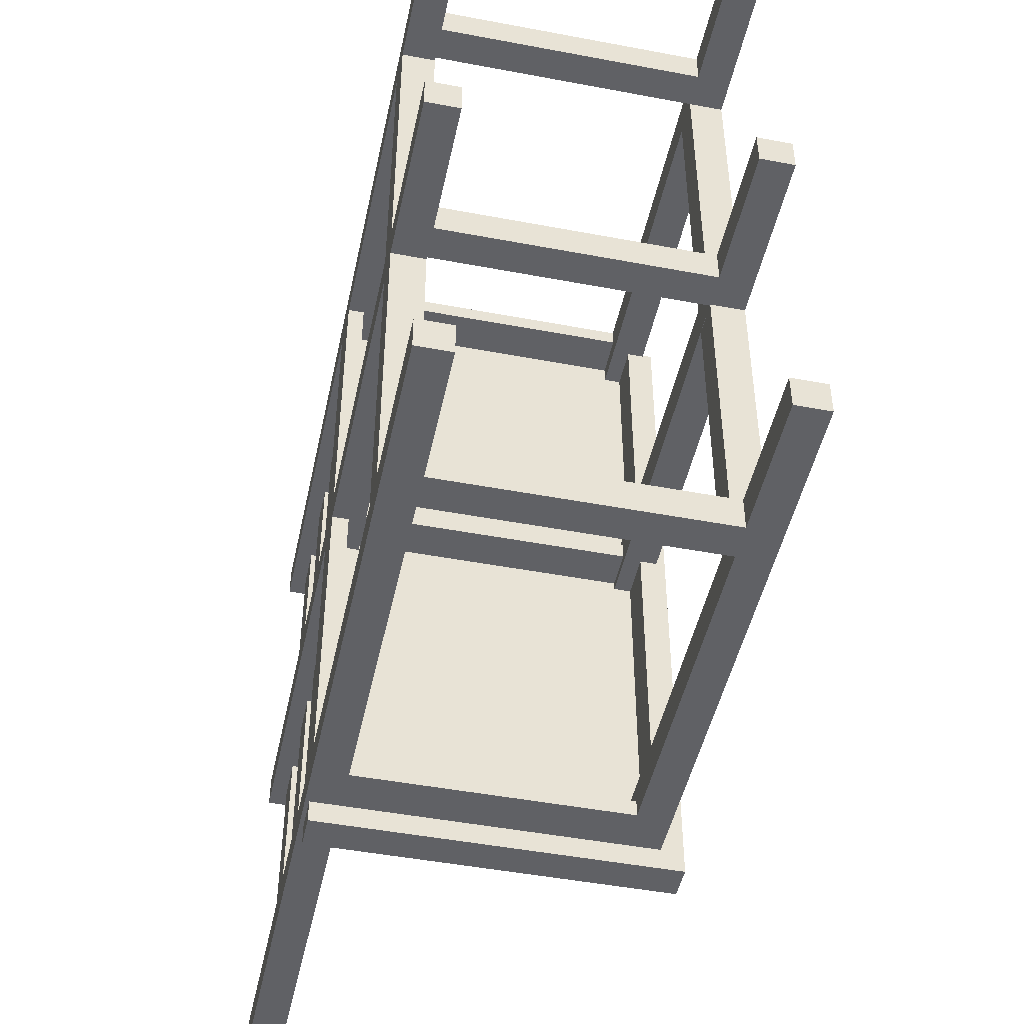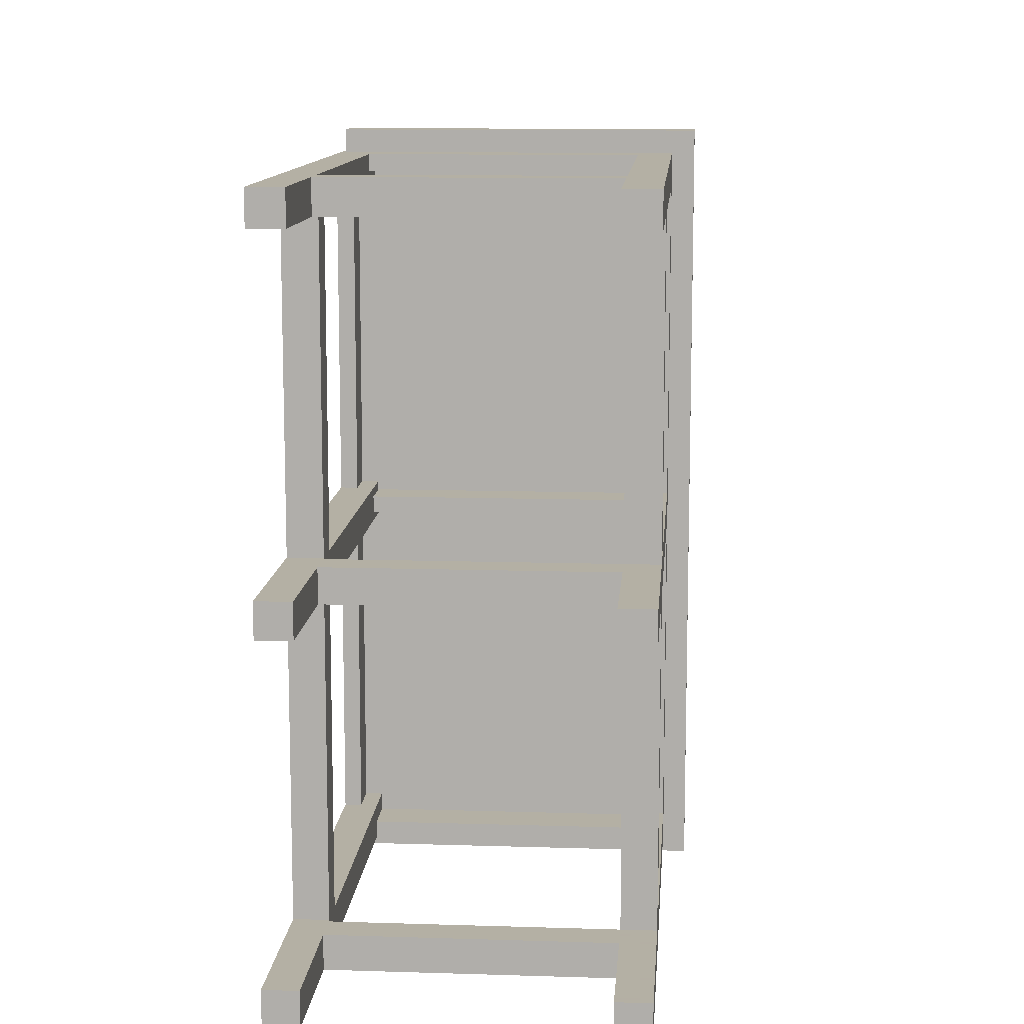
<metadata>
{"format":"obj","ext":"obj","renderer":"f3d","projection":"perspective","resolution":1024,"background":"white","views":[{"elev":-47.5,"azim":-12.0,"up":"+Z"},{"elev":11.4,"azim":4.4,"up":"+Z"}]}
</metadata>
<code>
o mesh22_mesh22-geometry
o mesh21_mesh21-geometry
o mesh20_mesh20-geometry
o mesh19_mesh19-geometry
o mesh18_mesh18-geometry
v -0.1406 0.3754 0.2547
v -0.1142 0.3754 0.2811
v -0.1142 0.3754 0.2547
v -0.1406 0.3754 0.2811
v -0.1142 -0.2424 0.2547
v -0.1406 -0.3715 0.2811
v -0.1143 -0.2424 0.2811
v -0.1142 -0.2688 0.2547
v -0.1143 -0.2424 0.2547
v -0.1406 -0.3715 0.2547
v -0.1143 -0.2688 0.2811
v -0.1142 -0.2424 0.2811
v -0.1142 -0.3715 0.2547
v 0.09666 -0.2688 0.2547
v -0.1143 -0.2688 0.2547
v -0.1142 -0.2688 0.2811
v -0.1142 -0.3715 0.2811
v 0.09666 -0.2424 0.2547
v 0.09666 -0.2424 0.2811
v 0.123 0.05635 0.2547
v 0.09666 -0.2688 0.2811
v 0.09666 0.05635 0.2547
v 0.123 -0.3743 0.2547
v 0.09666 -0.3743 0.2811
v 0.09666 0.05635 0.2811
v 0.123 0.05635 0.2811
v 0.09666 -0.3743 0.2547
v 0.123 -0.3743 0.2811
f 1 2 3
f 2 1 4
f 3 2 1
f 4 1 2
f 2 5 3
f 3 5 2
f 5 1 3
f 3 1 5
f 1 6 4
f 4 6 1
f 4 7 2
f 2 7 4
f 5 2 8
f 8 2 5
f 9 1 5
f 5 1 9
f 6 1 10
f 10 1 6
f 6 11 4
f 4 11 6
f 4 11 7
f 7 11 4
f 2 7 12
f 12 7 2
f 8 2 13
f 13 2 8
f 8 9 5
f 5 9 8
f 5 14 8
f 8 14 5
f 15 1 9
f 9 1 15
f 12 5 9
f 9 5 12
f 1 13 10
f 10 13 1
f 13 6 10
f 10 6 13
f 6 16 11
f 11 16 6
f 9 11 7
f 7 11 9
f 11 12 7
f 7 12 11
f 12 9 7
f 7 9 12
f 17 2 12
f 12 2 17
f 13 2 17
f 17 2 13
f 8 13 15
f 15 13 8
f 9 8 15
f 15 8 9
f 14 5 18
f 18 5 14
f 14 16 8
f 8 16 14
f 13 1 15
f 15 1 13
f 11 9 15
f 15 9 11
f 19 5 12
f 12 5 19
f 6 13 17
f 17 13 6
f 16 6 17
f 17 6 16
f 8 16 11
f 11 16 8
f 12 11 16
f 16 11 12
f 17 12 16
f 16 12 17
f 8 11 15
f 15 11 8
f 5 19 18
f 18 19 5
f 19 14 18
f 18 14 19
f 20 14 18
f 18 14 20
f 16 14 21
f 21 14 16
f 16 19 12
f 12 19 16
f 19 22 18
f 18 22 19
f 14 19 21
f 21 19 14
f 23 14 20
f 20 14 23
f 20 18 22
f 22 18 20
f 14 24 21
f 21 24 14
f 19 16 21
f 21 16 19
f 22 19 25
f 25 19 22
f 21 26 19
f 19 26 21
f 14 23 27
f 27 23 14
f 26 23 20
f 20 23 26
f 22 26 20
f 20 26 22
f 24 14 27
f 27 14 24
f 24 26 21
f 21 26 24
f 19 26 25
f 25 26 19
f 26 22 25
f 25 22 26
f 23 24 27
f 27 24 23
f 23 26 28
f 28 26 23
f 26 24 28
f 28 24 26
f 24 23 28
f 28 23 24
o mesh17_mesh17-geometry
v -0.1406 0.3743 -0.2812
v -0.1142 0.3743 -0.2549
v -0.1142 0.3743 -0.2812
v -0.1406 0.3743 -0.2549
v -0.1142 -0.3727 -0.2812
v -0.1406 -0.3727 -0.2549
v -0.1142 -0.3727 -0.2549
v -0.1406 -0.3727 -0.2812
f 29 30 31
f 30 29 32
f 31 30 29
f 32 29 30
f 30 33 31
f 31 33 30
f 33 29 31
f 31 29 33
f 29 34 32
f 32 34 29
f 34 30 32
f 32 30 34
f 33 30 35
f 35 30 33
f 29 33 36
f 36 33 29
f 34 29 36
f 36 29 34
f 30 34 35
f 35 34 30
f 34 33 35
f 35 33 34
f 33 34 36
f 36 34 33
o mesh16_mesh16-geometry
v -0.1406 -0.3715 0.01331
v -0.1406 0.3754 -0.01305
v -0.1406 -0.3715 -0.01305
v -0.1406 0.3754 0.01331
v -0.1142 -0.3715 -0.01305
v -0.1143 -0.2688 0.01331
v -0.1142 0.3754 0.01331
v -0.1143 -0.2688 -0.01305
v -0.1142 -0.3715 0.01331
v -0.1142 -0.2688 0.01331
v -0.1143 -0.2424 0.01331
v -0.1142 0.3754 -0.01305
v -0.1143 -0.2424 -0.01305
v -0.1142 -0.2688 -0.01305
v -0.1142 -0.2424 0.01331
v -0.1142 -0.2424 -0.01305
v 0.09666 -0.2688 -0.01305
v 0.09666 -0.2424 0.01331
v 0.09666 -0.2688 0.01331
v 0.09666 -0.3743 0.01331
v 0.09666 -0.2424 -0.01305
v 0.123 0.05635 0.01331
v 0.09666 -0.3743 -0.01305
v 0.123 0.05635 -0.01305
v 0.09666 0.05635 0.01331
v 0.09666 0.05635 -0.01305
v 0.123 -0.3743 -0.01305
v 0.123 -0.3743 0.01331
f 37 38 39
f 38 37 40
f 39 38 37
f 40 37 38
f 38 41 39
f 39 41 38
f 41 37 39
f 39 37 41
f 37 42 40
f 40 42 37
f 43 38 40
f 40 38 43
f 41 38 44
f 44 38 41
f 37 41 45
f 45 41 37
f 37 46 42
f 42 46 37
f 40 42 47
f 47 42 40
f 38 43 48
f 48 43 38
f 40 47 43
f 43 47 40
f 44 38 49
f 49 38 44
f 50 41 44
f 44 41 50
f 41 43 45
f 45 43 41
f 46 37 45
f 45 37 46
f 50 46 42
f 42 46 50
f 51 42 46
f 46 42 51
f 49 42 47
f 47 42 49
f 42 51 47
f 47 51 42
f 43 52 48
f 48 52 43
f 52 38 48
f 48 38 52
f 43 47 51
f 51 47 43
f 49 38 52
f 52 38 49
f 49 50 44
f 44 50 49
f 42 49 44
f 44 49 42
f 50 43 41
f 41 43 50
f 50 42 44
f 44 42 50
f 45 43 51
f 51 43 45
f 45 51 46
f 46 51 45
f 53 46 50
f 50 46 53
f 46 54 51
f 51 54 46
f 51 49 47
f 47 49 51
f 52 43 50
f 50 43 52
f 50 49 52
f 52 49 50
f 51 52 49
f 49 52 51
f 46 53 55
f 55 53 46
f 52 53 50
f 50 53 52
f 54 46 55
f 55 46 54
f 54 52 51
f 51 52 54
f 53 54 55
f 55 54 53
f 53 56 55
f 55 56 53
f 53 52 57
f 57 52 53
f 55 58 54
f 54 58 55
f 52 54 57
f 57 54 52
f 54 53 57
f 57 53 54
f 56 53 59
f 59 53 56
f 56 58 55
f 55 58 56
f 60 53 57
f 57 53 60
f 54 58 61
f 61 58 54
f 54 62 57
f 57 62 54
f 53 63 59
f 59 63 53
f 63 56 59
f 59 56 63
f 58 56 64
f 64 56 58
f 63 53 60
f 60 53 63
f 60 57 62
f 62 57 60
f 58 62 61
f 61 62 58
f 62 54 61
f 61 54 62
f 56 63 64
f 64 63 56
f 63 58 64
f 64 58 63
f 58 63 60
f 60 63 58
f 62 58 60
f 60 58 62
o mesh15_mesh15-geometry
v 0.1406 0.08044 0.2988
v 0.001552 0.05408 0.2988
v 0.1406 0.05408 0.2988
v 0.001552 0.08044 0.2988
v 0.1406 0.05408 -0.2988
v 0.001552 0.08044 -0.2988
v -0.1375 0.05408 0.2988
v 0.001552 0.05408 -0.2988
v 0.1406 0.08044 -0.2988
v -0.1375 0.08044 -0.2988
v -0.1375 0.08044 0.2988
v -0.1375 0.05408 -0.2988
f 67 66 65
f 68 65 66
f 66 69 67
f 67 69 66
f 67 65 69
f 68 70 65
f 66 71 68
f 69 66 72
f 72 66 69
f 73 69 65
f 73 65 70
f 70 68 74
f 75 68 71
f 72 66 71
f 71 66 72
f 72 69 70
f 73 70 69
f 75 74 68
f 70 74 72
f 75 71 74
f 72 71 76
f 76 71 72
f 76 72 74
f 76 74 71
f 65 66 67
f 66 65 68
f 69 65 67
f 65 70 68
f 68 71 66
f 65 69 73
f 70 65 73
f 74 68 70
f 71 68 75
f 70 69 72
f 69 70 73
f 68 74 75
f 72 74 70
f 74 71 75
f 74 72 76
f 71 74 76
o mesh14.001_mesh14-geometry
o mesh13.001_mesh13-geometry
v 0.09666 -0.2436 -0.2549
v 0.09666 -0.27 -0.2812
v 0.09666 -0.2436 -0.2812
v 0.09666 -0.27 -0.2549
v -0.1143 -0.2436 -0.2812
v -0.1143 -0.27 -0.2549
v -0.1143 -0.27 -0.2812
v -0.1143 -0.2436 -0.2549
f 77 78 79
f 78 77 80
f 79 78 77
f 80 77 78
f 78 81 79
f 79 81 78
f 81 77 79
f 79 77 81
f 77 82 80
f 80 82 77
f 82 78 80
f 80 78 82
f 81 78 83
f 83 78 81
f 77 81 84
f 84 81 77
f 82 77 84
f 84 77 82
f 78 82 83
f 83 82 78
f 82 81 83
f 83 81 82
f 81 82 84
f 84 82 81
o mesh12.001_mesh12-geometry
o mesh11.001_mesh11-geometry
v 0.123 0.05517 -0.2549
v 0.09666 -0.3754 -0.2549
v 0.123 -0.3754 -0.2549
v 0.09666 0.05517 -0.2549
v 0.123 -0.3754 -0.2812
v 0.09666 0.05517 -0.2812
v 0.09666 -0.3754 -0.2812
v 0.123 0.05517 -0.2812
f 85 86 87
f 86 85 88
f 87 86 85
f 88 85 86
f 86 89 87
f 87 89 86
f 89 85 87
f 87 85 89
f 85 90 88
f 88 90 85
f 90 86 88
f 88 86 90
f 89 86 91
f 91 86 89
f 85 89 92
f 92 89 85
f 90 85 92
f 92 85 90
f 86 90 91
f 91 90 86
f 90 89 91
f 91 89 90
f 89 90 92
f 92 90 89
o mesh8.004_mesh8-geometry
o mesh7.004_mesh7-geometry
v 0.09666 -0.2436 -0.01318
v 0.09666 -0.2173 -0.2549
v 0.09666 -0.2436 -0.2549
v 0.09666 -0.2173 -0.01318
v 0.123 -0.2436 -0.2549
v 0.123 -0.2173 -0.01318
v 0.123 -0.2173 -0.2549
v 0.123 -0.2436 -0.01318
f 93 94 95
f 94 93 96
f 95 94 93
f 96 93 94
f 94 97 95
f 95 97 94
f 97 93 95
f 95 93 97
f 93 98 96
f 96 98 93
f 98 94 96
f 96 94 98
f 97 94 99
f 99 94 97
f 93 97 100
f 100 97 93
f 98 93 100
f 100 93 98
f 94 98 99
f 99 98 94
f 98 97 99
f 99 97 98
f 97 98 100
f 100 98 97
o mesh8.003_mesh8-geometry
o mesh7.003_mesh7-geometry
v -0.1406 -0.2397 0.255
v -0.1406 -0.2133 0.01331
v -0.1406 -0.2397 0.01331
v -0.1406 -0.2133 0.255
v -0.1142 -0.2397 0.01331
v -0.1142 -0.2133 0.255
v -0.1142 -0.2133 0.01331
v -0.1142 -0.2397 0.255
f 101 102 103
f 102 101 104
f 103 102 101
f 104 101 102
f 102 105 103
f 103 105 102
f 105 101 103
f 103 101 105
f 101 106 104
f 104 106 101
f 106 102 104
f 104 102 106
f 105 102 107
f 107 102 105
f 101 105 108
f 108 105 101
f 106 101 108
f 108 101 106
f 102 106 107
f 107 106 102
f 106 105 107
f 107 105 106
f 105 106 108
f 108 106 105
o mesh10.003_mesh10-geometry
o mesh9.003_mesh9-geometry
v 0.09666 0.05635 0.2811
v -0.1143 0.0212 0.2811
v 0.09666 0.0212 0.2811
v -0.1143 0.05635 0.2811
v 0.09666 0.0212 0.2679
v -0.1143 0.05635 0.2679
v -0.1143 0.0212 0.2679
v 0.09666 0.05635 0.2679
f 109 110 111
f 110 109 112
f 111 110 109
f 112 109 110
f 110 113 111
f 111 113 110
f 113 109 111
f 111 109 113
f 109 114 112
f 112 114 109
f 114 110 112
f 112 110 114
f 113 110 115
f 115 110 113
f 109 113 116
f 116 113 109
f 114 109 116
f 116 109 114
f 110 114 115
f 115 114 110
f 114 113 115
f 115 113 114
f 113 114 116
f 116 114 113
o mesh10.002_mesh10-geometry
o mesh9.002_mesh9-geometry
v 0.09666 0.05517 -0.268
v -0.1143 0.02001 -0.268
v 0.09666 0.02001 -0.268
v -0.1143 0.05517 -0.268
v 0.09666 0.02001 -0.2812
v -0.1143 0.05517 -0.2812
v -0.1143 0.02001 -0.2812
v 0.09666 0.05517 -0.2812
f 117 118 119
f 118 117 120
f 119 118 117
f 120 117 118
f 118 121 119
f 119 121 118
f 121 117 119
f 119 117 121
f 117 122 120
f 120 122 117
f 122 118 120
f 120 118 122
f 121 118 123
f 123 118 121
f 117 121 124
f 124 121 117
f 122 117 124
f 124 117 122
f 118 122 123
f 123 122 118
f 122 121 123
f 123 121 122
f 121 122 124
f 124 122 121
o mesh10.001_mesh10-geometry
o mesh9.001_mesh9-geometry
v 0.09666 0.05812 0.006464
v -0.1143 0.02296 0.006464
v 0.09666 0.02296 0.006464
v -0.1143 0.05812 0.006464
v 0.09666 0.02296 -0.006718
v -0.1143 0.05812 -0.006718
v -0.1143 0.02296 -0.006718
v 0.09666 0.05812 -0.006718
f 125 126 127
f 126 125 128
f 127 126 125
f 128 125 126
f 126 129 127
f 127 129 126
f 129 125 127
f 127 125 129
f 125 130 128
f 128 130 125
f 130 126 128
f 128 126 130
f 129 126 131
f 131 126 129
f 125 129 132
f 132 129 125
f 130 125 132
f 132 125 130
f 126 130 131
f 131 130 126
f 130 129 131
f 131 129 130
f 129 130 132
f 132 130 129
o mesh8.002_mesh8-geometry
o mesh7.002_mesh7-geometry
v -0.1406 -0.2409 -0.01318
v -0.1406 -0.2145 -0.2549
v -0.1406 -0.2409 -0.2549
v -0.1406 -0.2145 -0.01318
v -0.1142 -0.2409 -0.2549
v -0.1142 -0.2145 -0.01318
v -0.1142 -0.2145 -0.2549
v -0.1142 -0.2409 -0.01318
f 133 134 135
f 134 133 136
f 135 134 133
f 136 133 134
f 134 137 135
f 135 137 134
f 137 133 135
f 135 133 137
f 133 138 136
f 136 138 133
f 138 134 136
f 136 134 138
f 137 134 139
f 139 134 137
f 133 137 140
f 140 137 133
f 138 133 140
f 140 133 138
f 134 138 139
f 139 138 134
f 138 137 139
f 139 137 138
f 137 138 140
f 140 138 137
o mesh6.004_mesh6-geometry
o mesh5.004_mesh5-geometry
v -0.1274 0.05908 0.255
v -0.1274 0.02393 0.01331
v -0.1274 0.05908 0.01331
v -0.1274 0.02393 0.255
v -0.1406 0.05908 0.01331
v -0.1406 0.02393 0.255
v -0.1406 0.02393 0.01331
v -0.1406 0.05908 0.255
f 141 142 143
f 142 141 144
f 143 142 141
f 144 141 142
f 142 145 143
f 143 145 142
f 145 141 143
f 143 141 145
f 141 146 144
f 144 146 141
f 146 142 144
f 144 142 146
f 145 142 147
f 147 142 145
f 141 145 148
f 148 145 141
f 146 141 148
f 148 141 146
f 142 146 147
f 147 146 142
f 146 145 147
f 147 145 146
f 145 146 148
f 148 146 145
o mesh8.001_mesh8-geometry
o mesh7.001_mesh7-geometry
v 0.09666 -0.2424 0.2547
v 0.09666 -0.2161 0.01306
v 0.09666 -0.2424 0.01306
v 0.09666 -0.2161 0.2547
v 0.123 -0.2424 0.01306
v 0.123 -0.2161 0.2547
v 0.123 -0.2161 0.01306
v 0.123 -0.2424 0.2547
f 149 150 151
f 150 149 152
f 151 150 149
f 152 149 150
f 150 153 151
f 151 153 150
f 153 149 151
f 151 149 153
f 149 154 152
f 152 154 149
f 154 150 152
f 152 150 154
f 153 150 155
f 155 150 153
f 149 153 156
f 156 153 149
f 154 149 156
f 156 149 154
f 150 154 155
f 155 154 150
f 154 153 155
f 155 153 154
f 153 154 156
f 156 154 153
o mesh6.003_mesh6-geometry
o mesh5.003_mesh5-geometry
v 0.123 0.05628 0.255
v 0.123 0.02113 0.01331
v 0.123 0.05628 0.01331
v 0.123 0.02113 0.255
v 0.1098 0.05628 0.01331
v 0.1098 0.02113 0.255
v 0.1098 0.02113 0.01331
v 0.1098 0.05628 0.255
f 157 158 159
f 158 157 160
f 159 158 157
f 160 157 158
f 158 161 159
f 159 161 158
f 161 157 159
f 159 157 161
f 157 162 160
f 160 162 157
f 162 158 160
f 160 158 162
f 161 158 163
f 163 158 161
f 157 161 164
f 164 161 157
f 162 157 164
f 164 157 162
f 158 162 163
f 163 162 158
f 162 161 163
f 163 161 162
f 161 162 164
f 164 162 161
o mesh6.002_mesh6-geometry
o mesh5.002_mesh5-geometry
v -0.1274 0.05789 -0.01318
v -0.1274 0.02274 -0.2549
v -0.1274 0.05789 -0.2549
v -0.1274 0.02274 -0.01318
v -0.1406 0.05789 -0.2549
v -0.1406 0.02274 -0.01318
v -0.1406 0.02274 -0.2549
v -0.1406 0.05789 -0.01318
f 165 166 167
f 166 165 168
f 167 166 165
f 168 165 166
f 166 169 167
f 167 169 166
f 169 165 167
f 167 165 169
f 165 170 168
f 168 170 165
f 170 166 168
f 168 166 170
f 169 166 171
f 171 166 169
f 165 169 172
f 172 169 165
f 170 165 172
f 172 165 170
f 166 170 171
f 171 170 166
f 170 169 171
f 171 169 170
f 169 170 172
f 172 170 169
o mesh6.001_mesh6-geometry
o mesh5.001_mesh5-geometry
v 0.123 0.05472 -0.01318
v 0.123 0.01957 -0.2549
v 0.123 0.05472 -0.2549
v 0.123 0.01957 -0.01318
v 0.1098 0.05472 -0.2549
v 0.1098 0.01957 -0.01318
v 0.1098 0.01957 -0.2549
v 0.1098 0.05472 -0.01318
f 173 174 175
f 174 173 176
f 175 174 173
f 176 173 174
f 174 177 175
f 175 177 174
f 177 173 175
f 175 173 177
f 173 178 176
f 176 178 173
f 178 174 176
f 176 174 178
f 177 174 179
f 179 174 177
f 173 177 180
f 180 177 173
f 178 173 180
f 180 173 178
f 174 178 179
f 179 178 174
f 178 177 179
f 179 177 178
f 177 178 180
f 180 178 177
o mesh2.003_mesh2-geometry
o mesh1.003_mesh1-geometry
v -0.1142 0.2036 0.255
v -0.1142 0.1685 0.01331
v -0.1142 0.2036 0.01331
v -0.1142 0.1685 0.255
v -0.1274 0.2036 0.01331
v -0.1274 0.1685 0.255
v -0.1274 0.1685 0.01331
v -0.1274 0.2036 0.255
f 181 182 183
f 182 181 184
f 183 182 181
f 184 181 182
f 182 185 183
f 183 185 182
f 185 181 183
f 183 181 185
f 181 186 184
f 184 186 181
f 186 182 184
f 184 182 186
f 185 182 187
f 187 182 185
f 181 185 188
f 188 185 181
f 186 181 188
f 188 181 186
f 182 186 187
f 187 186 182
f 186 185 187
f 187 185 186
f 185 186 188
f 188 186 185
o mesh2.002_mesh2-geometry
o mesh1.002_mesh1-geometry
v -0.1142 0.275 0.255
v -0.1142 0.2398 0.01331
v -0.1142 0.275 0.01331
v -0.1142 0.2398 0.255
v -0.1274 0.275 0.01331
v -0.1274 0.2398 0.255
v -0.1274 0.2398 0.01331
v -0.1274 0.275 0.255
f 189 190 191
f 190 189 192
f 191 190 189
f 192 189 190
f 190 193 191
f 191 193 190
f 193 189 191
f 191 189 193
f 189 194 192
f 192 194 189
f 194 190 192
f 192 190 194
f 193 190 195
f 195 190 193
f 189 193 196
f 196 193 189
f 194 189 196
f 196 189 194
f 190 194 195
f 195 194 190
f 194 193 195
f 195 193 194
f 193 194 196
f 196 194 193
o mesh4.003_mesh4-geometry
o mesh3.003_mesh3-geometry
v -0.1274 0.2015 -0.2549
v -0.1142 0.1663 -0.2549
v -0.1274 0.1663 -0.2549
v -0.1142 0.2015 -0.2549
v -0.1274 0.1663 -0.01318
v -0.1142 0.2015 -0.01318
v -0.1142 0.1663 -0.01318
v -0.1274 0.2015 -0.01318
f 197 198 199
f 198 197 200
f 199 198 197
f 200 197 198
f 198 201 199
f 199 201 198
f 201 197 199
f 199 197 201
f 197 202 200
f 200 202 197
f 202 198 200
f 200 198 202
f 201 198 203
f 203 198 201
f 197 201 204
f 204 201 197
f 202 197 204
f 204 197 202
f 198 202 203
f 203 202 198
f 202 201 203
f 203 201 202
f 201 202 204
f 204 202 201
o mesh4.002_mesh4-geometry
o mesh3.002_mesh3-geometry
v -0.1274 0.2728 -0.2549
v -0.1142 0.2376 -0.2549
v -0.1274 0.2376 -0.2549
v -0.1142 0.2728 -0.2549
v -0.1274 0.2376 -0.01318
v -0.1142 0.2728 -0.01318
v -0.1142 0.2376 -0.01318
v -0.1274 0.2728 -0.01318
f 205 206 207
f 206 205 208
f 207 206 205
f 208 205 206
f 206 209 207
f 207 209 206
f 209 205 207
f 207 205 209
f 205 210 208
f 208 210 205
f 210 206 208
f 208 206 210
f 209 206 211
f 211 206 209
f 205 209 212
f 212 209 205
f 210 205 212
f 212 205 210
f 206 210 211
f 211 210 206
f 210 209 211
f 211 209 210
f 209 210 212
f 212 210 209
o mesh4.001_mesh4-geometry
o mesh3.001_mesh3-geometry
v -0.1274 0.3579 -0.2547
v -0.1142 0.3227 -0.2547
v -0.1274 0.3227 -0.2547
v -0.1142 0.3579 -0.2547
v -0.1274 0.3227 -0.01305
v -0.1142 0.3579 -0.01305
v -0.1142 0.3227 -0.01305
v -0.1274 0.3579 -0.01305
f 213 214 215
f 214 213 216
f 215 214 213
f 216 213 214
f 214 217 215
f 215 217 214
f 217 213 215
f 215 213 217
f 213 218 216
f 216 218 213
f 218 214 216
f 216 214 218
f 217 214 219
f 219 214 217
f 213 217 220
f 220 217 213
f 218 213 220
f 220 213 218
f 214 218 219
f 219 218 214
f 218 217 219
f 219 217 218
f 217 218 220
f 220 218 217
o mesh2.001_mesh2-geometry
o mesh1.001_mesh1-geometry
v -0.1142 0.3579 0.2547
v -0.1142 0.3227 0.01306
v -0.1142 0.3579 0.01306
v -0.1142 0.3227 0.2547
v -0.1274 0.3579 0.01306
v -0.1274 0.3227 0.2547
v -0.1274 0.3227 0.01306
v -0.1274 0.3579 0.2547
f 221 222 223
f 222 221 224
f 223 222 221
f 224 221 222
f 222 225 223
f 223 225 222
f 225 221 223
f 223 221 225
f 221 226 224
f 224 226 221
f 226 222 224
f 224 222 226
f 225 222 227
f 227 222 225
f 221 225 228
f 228 225 221
f 226 221 228
f 228 221 226
f 222 226 227
f 227 226 222
f 226 225 227
f 227 225 226
f 225 226 228
f 228 226 225

</code>
